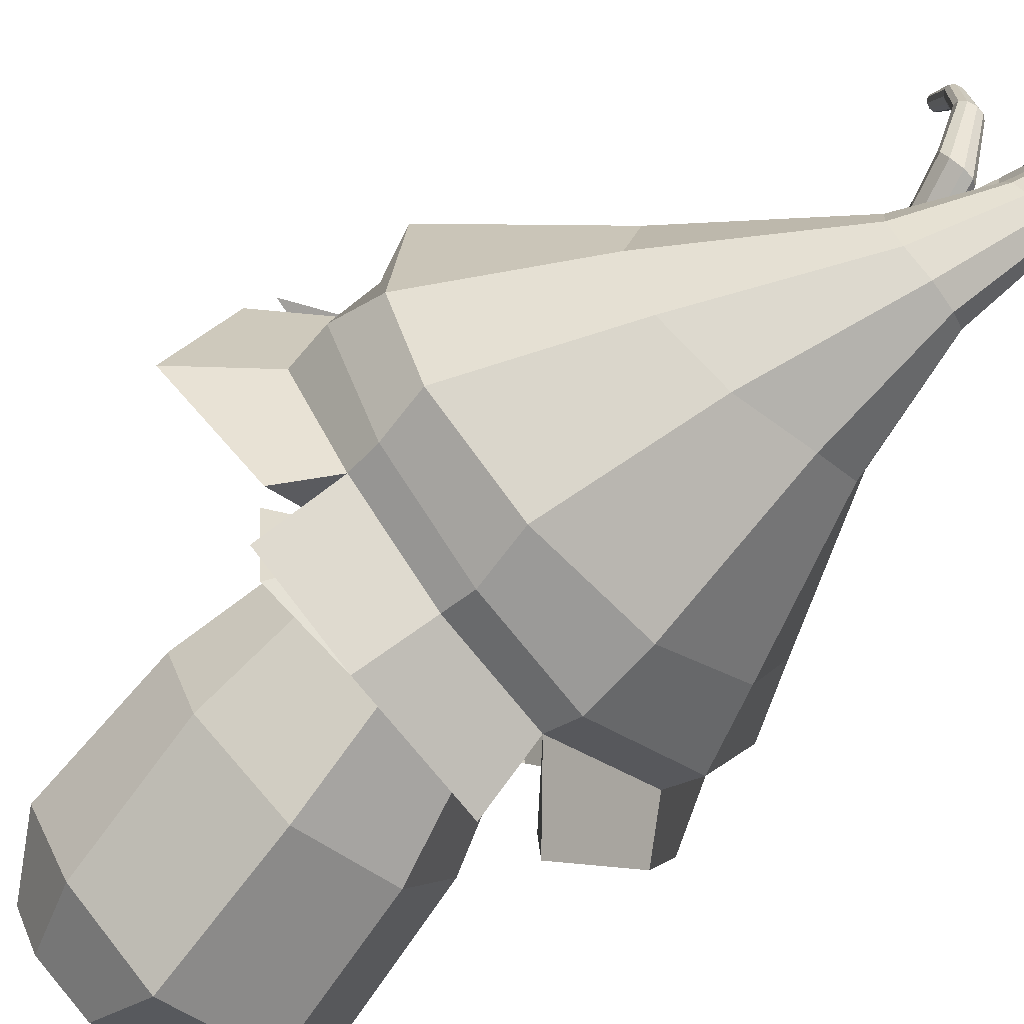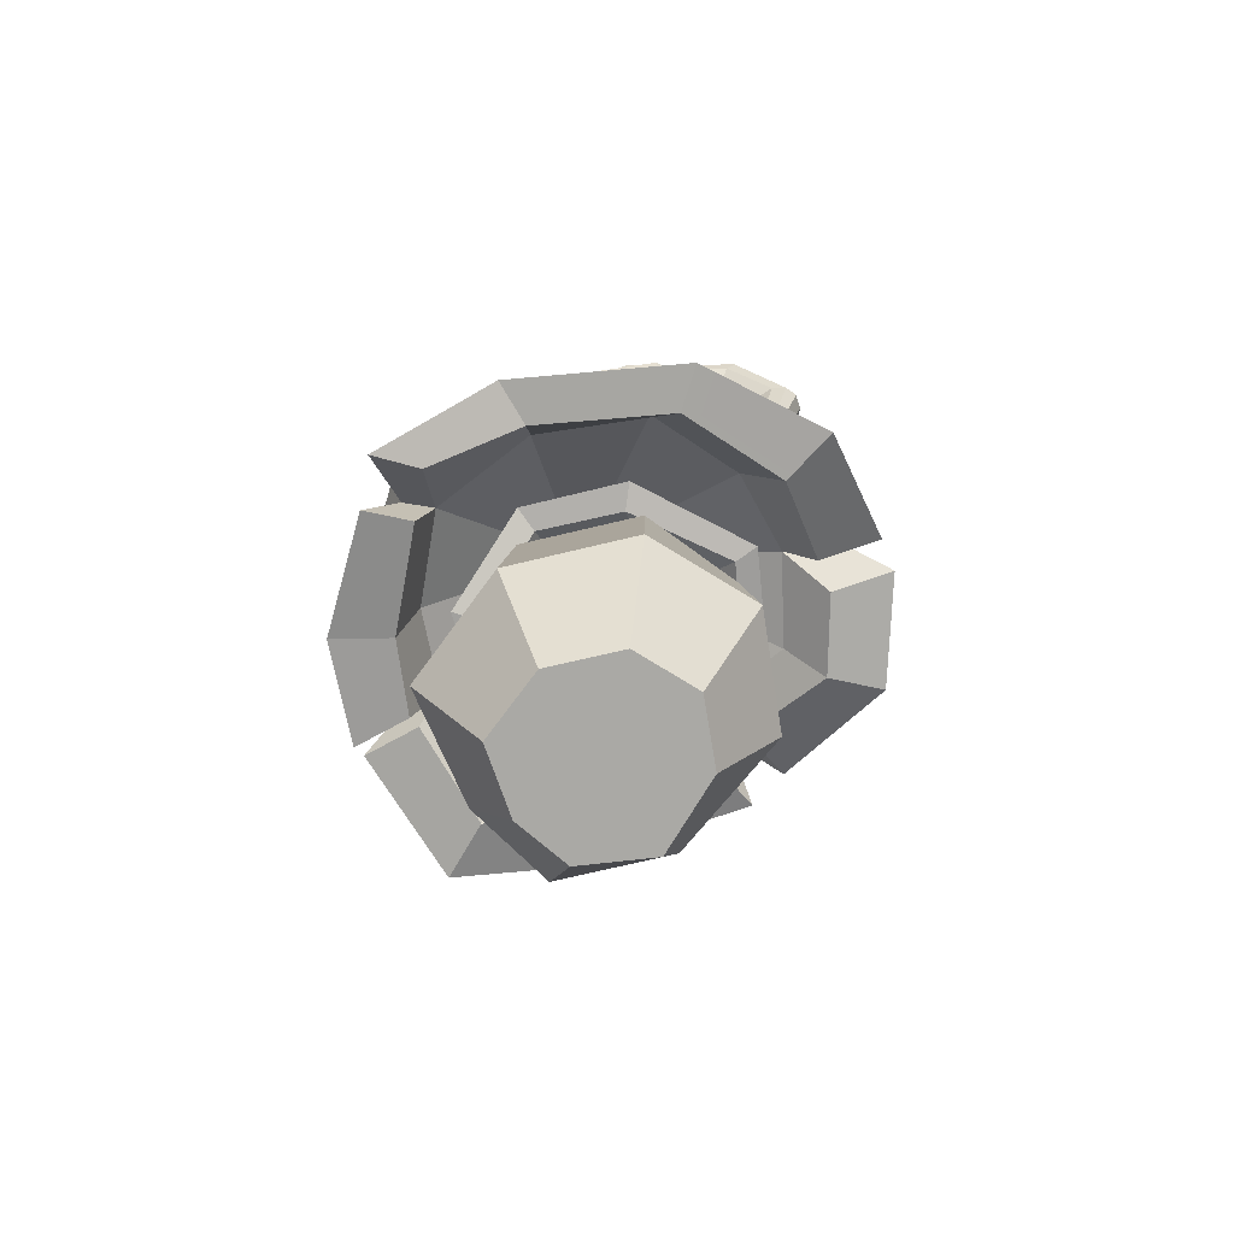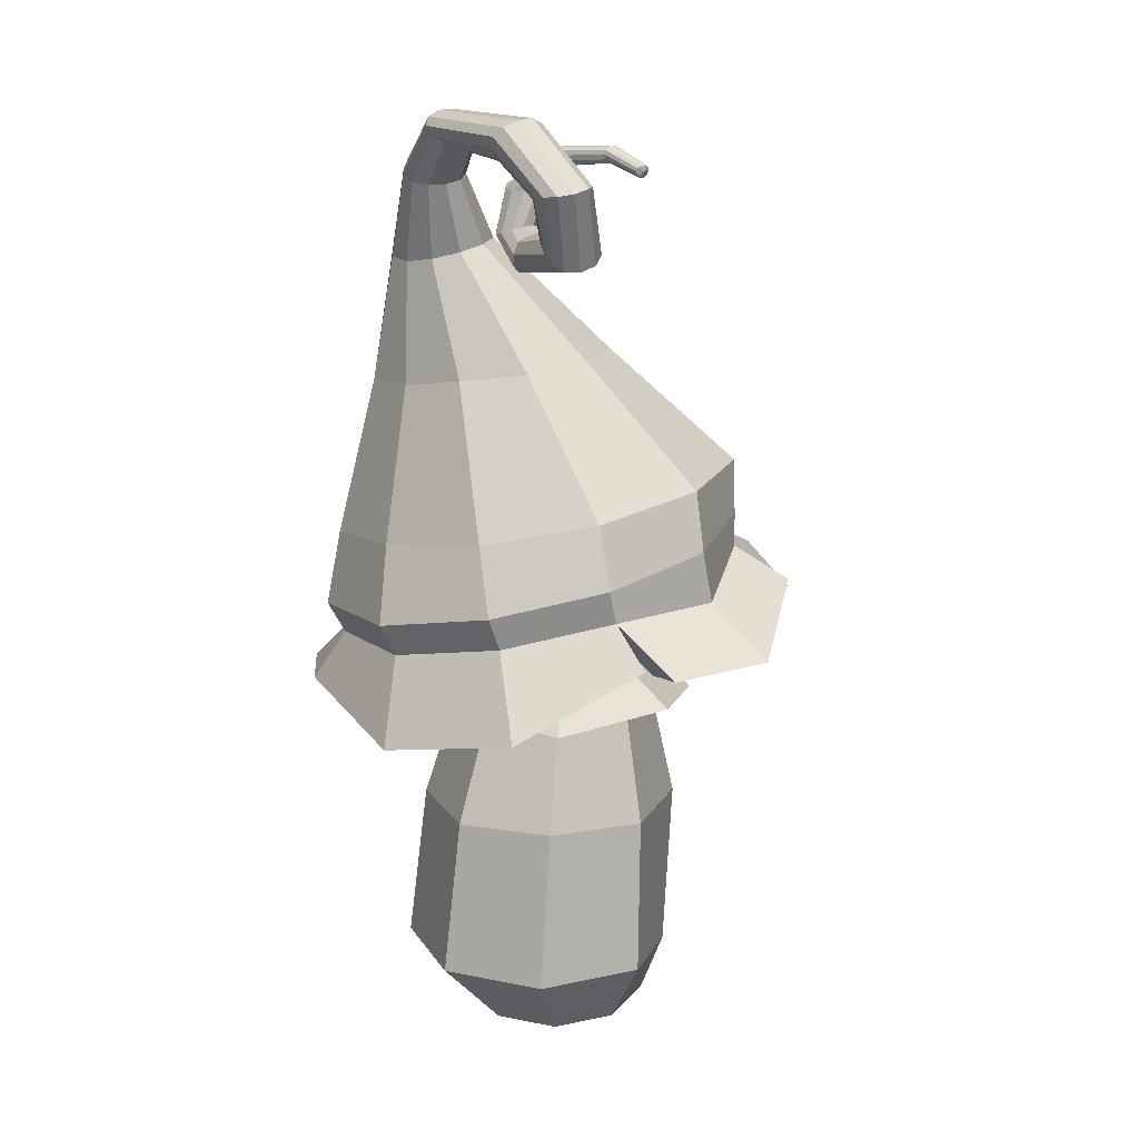
<metadata>
{"format":"obj","ext":"obj","renderer":"f3d","projection":"perspective","resolution":1024,"background":"white","views":[{"elev":-74.1,"azim":139.2,"up":"+Z"},{"elev":-75.4,"azim":-103.0,"up":"+Y"},{"elev":14.3,"azim":-47.4,"up":"+Y"}]}
</metadata>
<code>
o PP_Mushroom_Fantasy_Orange_09.002
v -0.007377 0.2211 -0.01183
v 0.007144 0.2109 -0.02375
v -0.001695 0.2094 -0.02786
v -0.01192 0.2085 -0.02629
v -0.02026 0.2084 -0.01953
v -0.02409 0.2094 -0.009733
v -0.02218 0.2109 -6e-06
v -0.01515 0.2126 0.006572
v -0.005225 0.2139 0.007897
v 0.004453 0.2144 0.003548
v 0.01081 0.2139 -0.005074
v 0.0118 0.2127 -0.01528
v -0.0201 0.3436 0.06222
v -0.0217 0.3438 0.06202
v -0.02065 0.3461 0.06337
v -0.01754 0.3457 0.06257
v -0.01848 0.3444 0.06237
v -0.02282 0.3448 0.06182
v -0.02321 0.3462 0.0618
v -0.02297 0.3473 0.06223
v -0.01865 0.348 0.06298
v -0.0176 0.347 0.06279
v -0.02199 0.3481 0.06277
v -0.02037 0.3483 0.06308
v -0.02938 0.1635 0.002576
v -0.019 0.1622 -0.01847
v -0.01492 0.2404 -0.02056
v -0.02156 0.2412 -0.005418
v -0.02448 0.1486 0.02496
v -0.03683 0.1465 0.002623
v -0.04695 0.1359 -0.003259
v -0.03903 0.1315 0.03783
v -0.02237 0.1639 0.02404
v -0.01553 0.2417 0.009338
v -0.02672 0.1617 -0.08085
v -0.04586 0.1388 -0.09475
v -0.04527 0.1382 -0.07523
v -0.02758 0.1612 -0.06845
v 0.03216 0.1423 -0.02074
v 0.03994 0.1298 -0.02309
v 0.001127 0.1298 -0.04428
v 0.003474 0.1422 -0.03579
v 0.00081 0.1316 -0.05484
v -0.03866 0.1412 -0.04018
v -0.03208 0.1396 -0.0325
v 0.04843 0.1308 -0.02941
v 0.04817 0.1377 0.001018
v 0.05823 0.1386 0.001821
v 0.03083 0.1319 0.03147
v 0.0385 0.1333 0.03885
v -0.000149 0.1365 0.04895
v 0.000171 0.1369 0.05978
v -0.05758 0.1368 -0.004308
v 0.03943 0.1431 -0.02649
v 0.04312 0.148 -0.001827
v 0.03107 0.1453 0.03322
v -0.002879 0.1472 0.04761
v 0.03799 0.1489 -0.000637
v -0.02354 0.1503 -0.02448
v 0.003601 0.1436 -0.04499
v 0.07268 0.2075 0.0173
v 0.07205 0.1941 0.01878
v 0.04261 0.195 0.05788
v 0.04216 0.2085 0.05807
v -0.02644 0.1383 -0.07405
v -0.02668 0.1357 -0.09329
v -0.03088 0.3156 -0.00858
v -0.04224 0.3406 -0.009186
v -0.03617 0.3425 -0.01215
v -0.01992 0.317 -0.01395
v -0.04075 0.3131 -0.01111
v -0.04809 0.3391 -0.01082
v -0.01279 0.3175 -0.02445
v -0.03265 0.3446 -0.01796
v -0.0329 0.3462 -0.02468
v -0.01193 0.3172 -0.03669
v -0.03873 0.3121 -0.05062
v -0.04934 0.3443 -0.03239
v -0.05259 0.3416 -0.02938
v -0.04517 0.3095 -0.04411
v -0.04658 0.3103 -0.02073
v -0.05198 0.3387 -0.01655
v -0.02848 0.3147 -0.05168
v -0.0435 0.3463 -0.03266
v -0.06161 0.3648 -0.005687
v -0.06357 0.3615 -0.005355
v -0.04667 0.358 0.004904
v -0.04488 0.3619 0.002309
v -0.05114 0.3549 0.005988
v -0.03694 0.3468 -0.03016
v -0.05088 0.3672 -0.003593
v -0.05689 0.367 -0.004963
v -0.06292 0.3579 -0.003326
v -0.0726 0.3559 0.03664
v -0.06825 0.3517 0.03549
v -0.06053 0.355 0.000767
v -0.05625 0.3505 0.03757
v -0.05212 0.3545 0.04
v -0.06083 0.3659 0.04616
v -0.06787 0.3654 0.04583
v -0.04641 0.3653 -0.000887
v -0.05476 0.3637 0.04502
v -0.05628 0.3538 0.004464
v -0.06222 0.3495 0.03591
v -0.05153 0.3595 0.04275
v -0.07298 0.3631 0.04332
v -0.07046 0.3403 0.06689
v -0.07251 0.3399 0.06186
v -0.07452 0.3598 0.03975
v -0.06636 0.3383 0.05125
v -0.05993 0.3377 0.04951
v -0.04972 0.3402 0.05509
v -0.04936 0.342 0.06118
v -0.071 0.3395 0.05607
v -0.05371 0.3385 0.05065
v -0.04515 0.3265 0.04499
v -0.0407 0.3245 0.05018
v -0.06279 0.3153 0.05742
v -0.06202 0.3189 0.05272
v -0.05778 0.3232 0.04632
v -0.05158 0.3259 0.04377
v -0.06512 0.3412 0.07015
v -0.05422 0.3125 0.06296
v -0.05994 0.3129 0.06049
v -0.043 0.322 0.02642
v -0.03663 0.3227 0.02808
v -0.04372 0.3089 0.02861
v -0.0491 0.3094 0.02749
v -0.04752 0.3145 0.06416
v -0.03629 0.3105 0.03098
v -0.0422 0.3176 0.06214
v -0.03107 0.3141 0.03233
v -0.05206 0.312 0.02763
v -0.0519 0.316 0.02781
v -0.03831 0.3213 0.008414
v -0.0374 0.3228 0.01279
v -0.04848 0.3203 0.02656
v -0.0309 0.3245 0.01781
v -0.02695 0.324 0.01671
v -0.03134 0.3216 0.03027
v -0.02447 0.3219 0.009273
v -0.02697 0.3211 0.005265
v -0.03479 0.3241 0.01635
v -0.02933 0.3186 0.03217
v -0.02441 0.3229 0.01353
v -0.02066 0.3377 0.0155
v -0.02024 0.3383 0.01075
v -0.03359 0.3369 0.009333
v -0.03255 0.337 0.01495
v -0.02767 0.3504 0.02751
v -0.02724 0.3485 0.02944
v 0.05514 0.1787 -0.06542
v 0.07047 0.1644 -0.07505
v 0.1089 0.1607 -0.03465
v 0.08098 0.1817 -0.02905
v -0.000754 0.1844 0.08171
v 0.002791 0.1649 0.1064
v -0.04138 0.1654 0.09832
v -0.04518 0.1834 0.07263
v 0.09703 0.1762 0.01934
v -0.001189 0.1761 0.06748
v 0.001815 0.1597 0.08345
v 0.03443 0.1782 0.06216
v 0.03277 0.1892 0.04505
v -0.05071 0.1701 0.09165
v -0.08894 0.1439 0.0613
v -0.07652 0.1742 0.04316
v -0.1034 0.1343 0.008668
v -0.08833 0.1663 -0.000402
v 0.04684 0.1712 0.05274
v 0.06873 0.1776 0.0205
v 0.0562 0.1883 0.01474
v 0.04866 0.1841 0.08046
v -0.002901 0.2038 0.07908
v -0.04898 0.1963 0.07288
v -0.03871 0.1657 0.0704
v -0.0688 0.1421 0.04915
v 0.02441 0.1457 -0.09603
v 0.01533 0.1699 -0.08314
v 0.06368 0.1509 -0.07884
v 0.07458 0.1707 0.01301
v 0.08442 0.158 -0.02743
v 0.06631 0.1748 -0.02479
v 0.002425 0.1615 -0.02748
v 0.000242 0.2398 -0.0276
v 0.05243 0.02892 -0.00522
v 0.03163 0.02266 0.03181
v 0.03217 0.08984 0.03597
v 0.05138 0.08984 -0.003268
v -0.0637 0.02892 -0.001551
v -0.03528 2.1e-05 0.00036
v -0.02309 2.1e-05 -0.02465
v -0.04321 0.02892 -0.04295
v -0.000691 0.02892 -0.06127
v 0.001747 0.08984 -0.05479
v -0.03757 0.08984 -0.03807
v 0.03841 0.08984 -0.03157
v -0.0106 0.02892 0.05464
v -0.007334 0.08984 0.05271
v -0.04168 0.08984 0.03579
v -0.0567 0.08984 0.000748
v -0.002699 0.1469 0.03834
v -0.05018 0.02892 0.0387
v -0.04616 0.1471 0.001708
v -0.03701 0.1436 0.03547
v -0.001363 0.1636 0.03252
v 0.02059 0.1627 0.02319
v 0.03428 0.02892 -0.03495
v 0.03109 0.1611 0.002867
v 0.02137 0.2397 -0.02097
v 0.0301 0.1609 -0.01744
v -0.000436 0.2417 0.01474
v 0.01475 0.2411 0.008171
v -0.02601 0.1494 -0.03018
v 0.02168 0.2404 -0.005657
v 0.002667 2.1e-05 -0.0359
v 0.0249 2.1e-05 -0.02184
v -0.02712 2.1e-05 0.02455
v -0.003321 2.1e-05 0.0344
v 0.02588 -0.000143 0.0248
v 0.03531 2.1e-05 -0.001805
v -0.04588 0.1329 0.04417
v -0.05072 0.2615 -0.05002
v -0.03354 0.2627 -0.06609
v -0.05661 0.2623 -0.02593
v -0.04749 0.3085 -0.03345
v 0.01267 0.2735 0.01748
v -0.01449 0.2731 0.0293
v -0.00045 0.2262 0.07341
v 0.04642 0.229 0.05384
v 0.03491 0.2659 -0.03534
v -0.01776 0.3161 -0.04683
v 0.02141 0.2617 -0.05967
v 0.07573 0.2168 -0.03852
v 0.0779 0.2266 0.01206
v 0.03125 0.2707 -0.006486
v -0.04182 0.2702 0.02498
v -0.05569 0.2671 0.002584
v -0.04657 0.2196 0.06544
v -0.0939 0.1784 -0.002646
v -0.08114 0.2058 -0.01204
v -0.07681 0.2119 0.03337
v -0.08152 0.1867 0.04248
v -0.07458 0.1742 -0.054
v -0.06673 0.2021 -0.05443
v -0.03651 0.1781 0.05822
v -0.03106 0.2007 -0.08685
v 0.05492 0.1914 -0.07004
v 0.05643 0.2115 -0.07504
v 0.01551 0.2044 -0.09111
v 0.01376 0.1823 -0.0888
v -0.03005 0.1736 -0.08646
v -0.004776 0.2608 -0.07095
v -0.06147 0.1593 -0.04109
v -0.07759 0.1626 -0.001234
v 0.04383 0.1754 -0.05256
v -0.06945 0.1622 -0.0497
v 0.02464 0.1441 0.02669
v 0.01169 0.1685 -0.06635
v -0.06263 0.1706 0.03537
v -0.05321 0.3395 -0.02387
v -0.05244 0.3428 0.06707
v -0.05825 0.3425 0.07042
v -0.03974 0.3211 0.05715
v -0.03152 0.321 0.002696
v -0.03538 0.3208 0.002517
v -0.0376 0.3207 0.004659
v -0.03034 0.3371 0.01888
v -0.02695 0.337 0.02005
v -0.03077 0.339 0.003705
v -0.033 0.3379 0.005464
v -0.02317 0.3373 0.01896
v -0.02704 0.3395 0.004106
v -0.02252 0.339 0.006528
v -0.02011 0.3479 0.0319
v -0.01832 0.3496 0.03082
v -0.02292 0.354 0.02724
v -0.02553 0.3536 0.02668
v -0.02287 0.347 0.03219
v -0.01996 0.3532 0.02805
v -0.01825 0.3516 0.02938
v -0.02717 0.3523 0.02665
v -0.02554 0.3472 0.03129
v -0.01677 0.351 0.04831
v -0.01688 0.3528 0.04818
v -0.02286 0.3543 0.04763
v -0.02417 0.3533 0.04711
v -0.02387 0.3498 0.04738
v -0.02236 0.3485 0.048
v -0.01802 0.3493 0.0484
v -0.02067 0.3547 0.04804
v -0.02446 0.3516 0.04689
v -0.02023 0.3483 0.04836
v -0.01833 0.3542 0.04808
v -0.06707 0.1442 -0.04349
v -0.08056 0.1443 -0.05634
v 0.08145 0.1992 -0.03367
v -0.08543 0.1329 0.00721
v 0.05434 0.1623 -0.05752
v 0.04756 0.1488 -0.06133
v 0.01872 0.1467 -0.0723
v -0.02938 0.161 0.07707
v 0.06108 0.177 0.07105
v 0.09119 0.1832 0.02682
f 1 3 2
f 1 4 3
f 1 5 4
f 1 6 5
f 1 7 6
f 1 8 7
f 1 9 8
f 1 10 9
f 1 11 10
f 1 12 11
f 1 2 12
f 13 15 14
f 15 17 16
f 17 15 13
f 14 15 18
f 18 15 19
f 19 15 20
f 21 15 22
f 22 15 16
f 20 15 23
f 24 15 21
f 23 15 24
f 25 27 26
f 25 28 27
f 29 31 30
f 29 32 31
f 33 28 25
f 33 34 28
f 35 37 36
f 35 38 37
f 39 41 40
f 39 42 41
f 41 44 43
f 41 45 44
f 40 43 46
f 40 41 43
f 47 46 48
f 47 40 46
f 49 48 50
f 49 47 48
f 51 50 52
f 51 49 50
f 45 53 44
f 45 31 53
f 54 48 46
f 54 55 48
f 56 52 50
f 56 57 52
f 58 40 47
f 58 39 40
f 55 50 48
f 55 56 50
f 59 31 45
f 59 30 31
f 60 46 43
f 60 54 46
f 61 63 62
f 61 64 63
f 35 65 38
f 35 66 65
f 67 69 68
f 67 70 69
f 71 68 72
f 71 67 68
f 73 75 74
f 73 76 75
f 77 79 78
f 77 80 79
f 81 72 82
f 81 71 72
f 70 74 69
f 70 73 74
f 83 78 84
f 83 77 78
f 78 86 85
f 78 79 86
f 69 88 87
f 69 74 88
f 68 87 89
f 68 69 87
f 90 92 91
f 90 84 92
f 93 95 94
f 93 96 95
f 89 98 97
f 89 87 98
f 91 100 99
f 91 92 100
f 101 99 102
f 101 91 99
f 103 97 104
f 103 89 97
f 88 102 105
f 88 101 102
f 96 104 95
f 96 103 104
f 87 105 98
f 87 88 105
f 92 106 100
f 92 85 106
f 106 108 107
f 106 109 108
f 95 111 110
f 95 104 111
f 98 113 112
f 98 105 113
f 94 110 114
f 94 95 110
f 97 112 115
f 97 98 112
f 109 114 108
f 109 94 114
f 115 117 116
f 115 112 117
f 108 119 118
f 108 114 119
f 110 121 120
f 110 111 121
f 122 124 123
f 122 107 124
f 121 126 125
f 121 116 126
f 123 128 127
f 123 124 128
f 129 127 130
f 129 123 127
f 131 130 132
f 131 129 130
f 118 134 133
f 118 119 134
f 134 136 135
f 134 137 136
f 126 139 138
f 126 140 139
f 132 142 141
f 132 130 142
f 125 138 143
f 125 126 138
f 144 141 145
f 144 132 141
f 137 143 136
f 137 125 143
f 145 147 146
f 145 141 147
f 135 149 148
f 135 136 149
f 148 151 150
f 148 149 151
f 152 154 153
f 152 155 154
f 156 158 157
f 156 159 158
f 155 160 154
f 155 62 160
f 161 163 162
f 161 164 163
f 159 166 165
f 159 167 166
f 167 168 166
f 167 169 168
f 164 171 170
f 164 172 171
f 63 157 173
f 63 156 157
f 64 156 63
f 64 174 156
f 174 159 156
f 174 175 159
f 166 176 165
f 166 177 176
f 35 178 66
f 35 179 178
f 179 180 178
f 179 152 180
f 172 182 181
f 172 183 182
f 164 173 163
f 164 63 173
f 26 185 184
f 26 27 185
f 186 188 187
f 186 189 188
f 190 192 191
f 190 193 192
f 193 195 194
f 193 196 195
f 196 42 195
f 196 59 42
f 195 39 197
f 195 42 39
f 187 199 198
f 187 188 199
f 200 30 201
f 200 29 30
f 199 29 200
f 199 202 29
f 203 201 190
f 203 200 201
f 204 33 25
f 204 205 33
f 198 200 203
f 198 199 200
f 56 206 57
f 56 207 206
f 190 196 193
f 190 201 196
f 208 189 186
f 208 197 189
f 55 207 56
f 55 209 207
f 210 184 185
f 210 211 184
f 54 209 55
f 54 211 209
f 206 34 33
f 206 212 34
f 206 213 212
f 206 207 213
f 204 26 214
f 204 25 26
f 209 210 215
f 209 211 210
f 194 217 216
f 194 208 217
f 214 184 60
f 214 26 184
f 207 215 213
f 207 209 215
f 184 54 60
f 184 211 54
f 42 45 41
f 42 59 45
f 201 59 196
f 201 30 59
f 29 51 32
f 29 202 51
f 218 220 219
f 220 218 221
f 221 218 191
f 221 191 192
f 221 192 217
f 217 192 216
f 203 191 218
f 203 190 191
f 198 218 219
f 198 203 218
f 186 220 221
f 186 187 220
f 193 216 192
f 193 194 216
f 217 186 221
f 217 208 186
f 194 197 208
f 194 195 197
f 205 53 222
f 205 204 53
f 77 223 80
f 77 224 223
f 225 80 223
f 225 226 80
f 227 67 228
f 227 70 67
f 64 229 174
f 64 230 229
f 231 232 76
f 231 233 232
f 234 236 235
f 234 231 236
f 12 172 11
f 12 183 172
f 231 73 236
f 231 76 73
f 236 73 70
f 236 70 227
f 236 227 230
f 236 230 235
f 237 81 238
f 237 71 81
f 227 229 230
f 227 228 229
f 228 239 229
f 228 237 239
f 240 242 241
f 240 243 242
f 237 67 71
f 237 228 67
f 244 241 245
f 244 240 241
f 237 242 239
f 237 238 242
f 9 246 8
f 9 161 246
f 223 247 245
f 223 224 247
f 248 250 249
f 248 251 250
f 252 245 247
f 252 244 245
f 224 250 247
f 224 253 250
f 6 254 5
f 6 255 254
f 225 245 241
f 225 223 245
f 225 81 226
f 225 238 81
f 251 247 250
f 251 252 247
f 253 77 83
f 253 224 77
f 2 183 12
f 2 256 183
f 175 229 239
f 175 174 229
f 5 38 4
f 5 254 38
f 240 257 169
f 240 244 257
f 238 241 242
f 238 225 241
f 57 222 52
f 57 205 222
f 204 44 53
f 204 214 44
f 258 47 49
f 258 58 47
f 31 222 53
f 31 32 222
f 32 52 222
f 32 51 52
f 202 49 51
f 202 258 49
f 214 43 44
f 214 60 43
f 3 256 2
f 3 259 256
f 7 255 6
f 7 260 255
f 8 260 7
f 8 246 260
f 11 164 10
f 11 172 164
f 10 161 9
f 10 164 161
f 239 243 175
f 239 242 243
f 235 64 61
f 235 230 64
f 251 152 179
f 251 248 152
f 244 35 257
f 244 252 35
f 197 58 189
f 197 39 58
f 232 84 90
f 232 83 84
f 76 90 75
f 76 232 90
f 80 261 79
f 80 226 261
f 226 82 261
f 226 81 82
f 74 101 88
f 74 75 101
f 82 103 96
f 82 72 103
f 84 85 92
f 84 78 85
f 261 96 93
f 261 82 96
f 75 91 101
f 75 90 91
f 79 93 86
f 79 261 93
f 72 89 103
f 72 68 89
f 86 94 109
f 86 93 94
f 85 109 106
f 85 86 109
f 105 262 113
f 105 102 262
f 100 107 122
f 100 106 107
f 99 122 263
f 99 100 122
f 102 263 262
f 102 99 263
f 104 115 111
f 104 97 115
f 114 120 119
f 114 110 120
f 263 123 129
f 263 122 123
f 262 129 131
f 262 263 129
f 111 116 121
f 111 115 116
f 113 131 264
f 113 262 131
f 107 118 124
f 107 108 118
f 112 264 117
f 112 113 264
f 264 132 144
f 264 131 132
f 124 133 128
f 124 118 133
f 120 125 137
f 120 121 125
f 117 144 140
f 117 264 144
f 119 137 134
f 119 120 137
f 116 140 126
f 116 117 140
f 127 266 265
f 127 128 266
f 130 265 142
f 130 127 265
f 133 135 267
f 133 134 135
f 128 267 266
f 128 133 267
f 140 145 139
f 140 144 145
f 143 269 268
f 143 138 269
f 266 271 270
f 266 267 271
f 136 268 149
f 136 143 268
f 139 146 272
f 139 145 146
f 265 270 273
f 265 266 270
f 138 272 269
f 138 139 272
f 142 273 274
f 142 265 273
f 141 274 147
f 141 142 274
f 267 148 271
f 267 135 148
f 272 276 275
f 272 146 276
f 273 278 277
f 273 270 278
f 269 275 279
f 269 272 275
f 274 277 280
f 274 273 277
f 147 280 281
f 147 274 280
f 271 150 282
f 271 148 150
f 268 279 283
f 268 269 279
f 146 281 276
f 146 147 281
f 270 282 278
f 270 271 282
f 149 283 151
f 149 268 283
f 276 285 284
f 276 281 285
f 278 287 286
f 278 282 287
f 151 289 288
f 151 283 289
f 275 284 290
f 275 276 284
f 277 286 291
f 277 278 286
f 150 288 292
f 150 151 288
f 279 290 293
f 279 275 290
f 280 291 294
f 280 277 291
f 281 294 285
f 281 280 294
f 282 292 287
f 282 150 292
f 283 293 289
f 283 279 293
f 38 295 37
f 38 254 295
f 169 296 168
f 169 257 296
f 260 176 177
f 260 246 176
f 243 169 167
f 243 240 169
f 175 167 159
f 175 243 167
f 297 62 155
f 297 61 62
f 248 155 152
f 248 297 155
f 252 179 35
f 252 251 179
f 249 231 234
f 249 233 231
f 61 234 235
f 61 297 234
f 249 297 248
f 249 234 297
f 163 157 162
f 163 173 157
f 298 166 168
f 298 177 166
f 37 296 36
f 37 295 296
f 182 153 154
f 182 299 153
f 300 178 180
f 300 301 178
f 295 168 296
f 295 298 168
f 301 66 178
f 301 65 66
f 181 154 160
f 181 182 154
f 162 158 302
f 162 157 158
f 171 303 170
f 171 304 303
f 254 298 295
f 254 255 298
f 259 65 301
f 259 38 65
f 257 36 296
f 257 35 36
f 246 162 302
f 246 161 162
f 256 301 300
f 256 259 301
f 255 177 298
f 255 260 177
f 62 303 304
f 62 63 303
f 183 299 182
f 183 256 299
f 181 62 172
f 181 160 62
f 171 62 304
f 171 172 62
f 256 180 152
f 256 300 180
f 153 256 152
f 153 299 256
f 164 303 63
f 164 170 303
f 158 246 302
f 158 159 246
f 246 165 176
f 246 159 165
f 4 259 3
f 4 38 259
f 189 258 188
f 189 58 258
f 220 198 219
f 220 187 198
f 188 202 199
f 188 258 202
f 292 18 19
f 292 288 18
f 293 17 13
f 293 290 17
f 294 24 21
f 294 291 24
f 285 21 22
f 285 294 21
f 287 19 20
f 287 292 19
f 289 13 14
f 289 293 13
f 284 22 16
f 284 285 22
f 286 20 23
f 286 287 20
f 288 14 18
f 288 289 14
f 290 16 17
f 290 284 16
f 291 23 24
f 291 286 23
f 253 249 250
f 253 233 249
f 33 57 206
f 33 205 57
f 233 83 232
f 233 253 83

</code>
